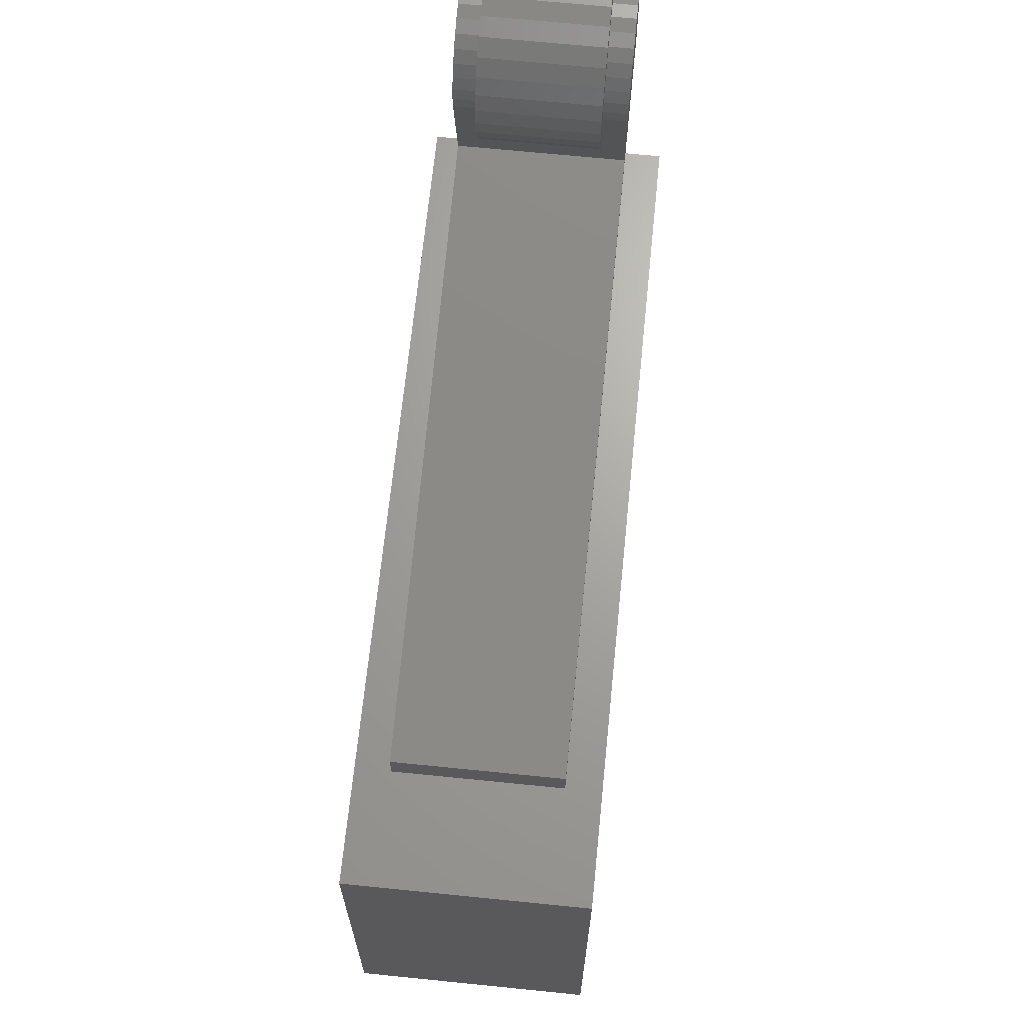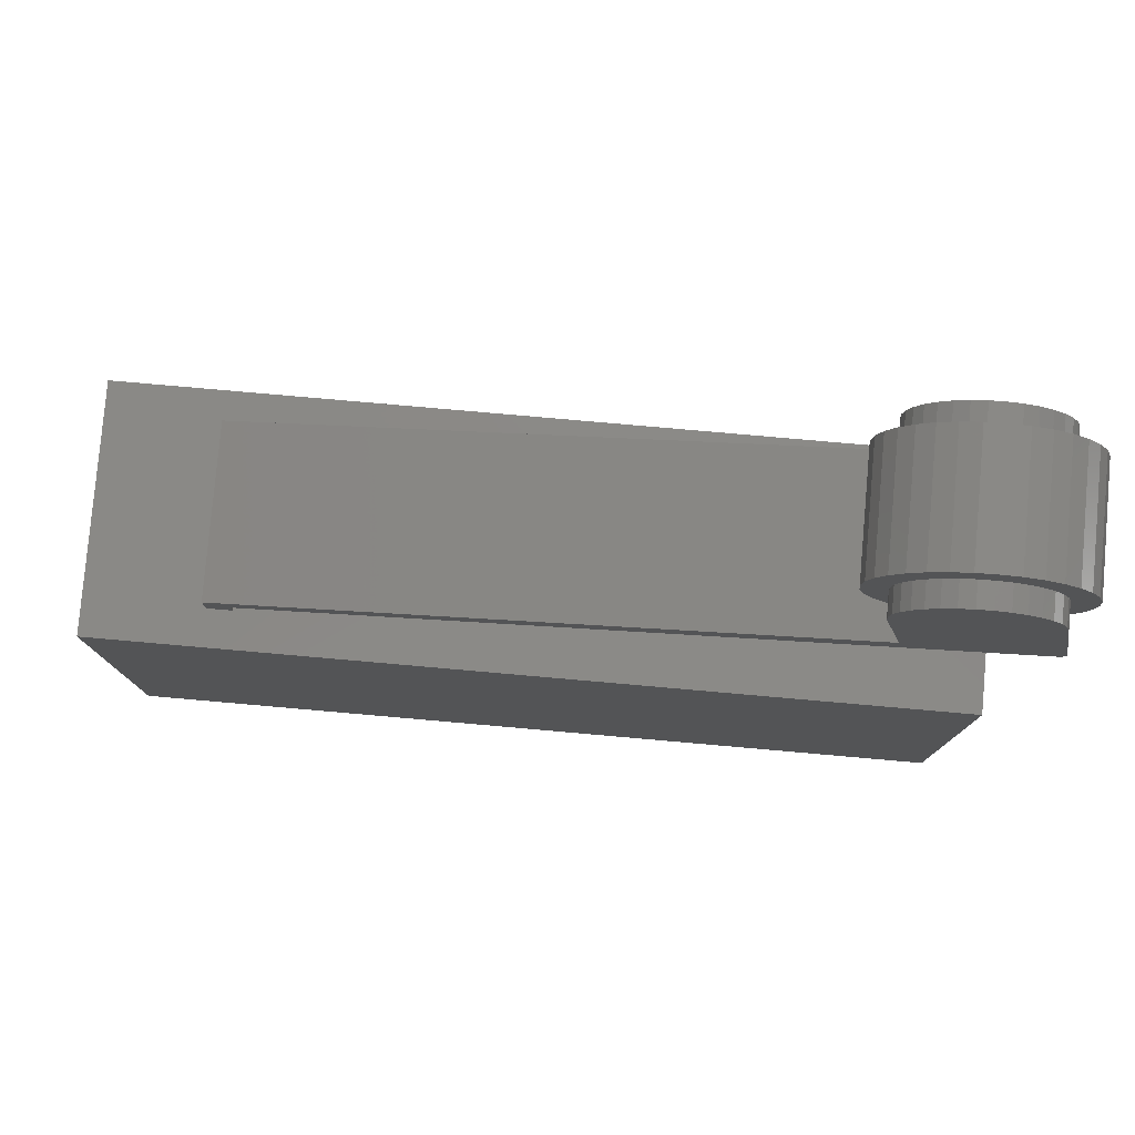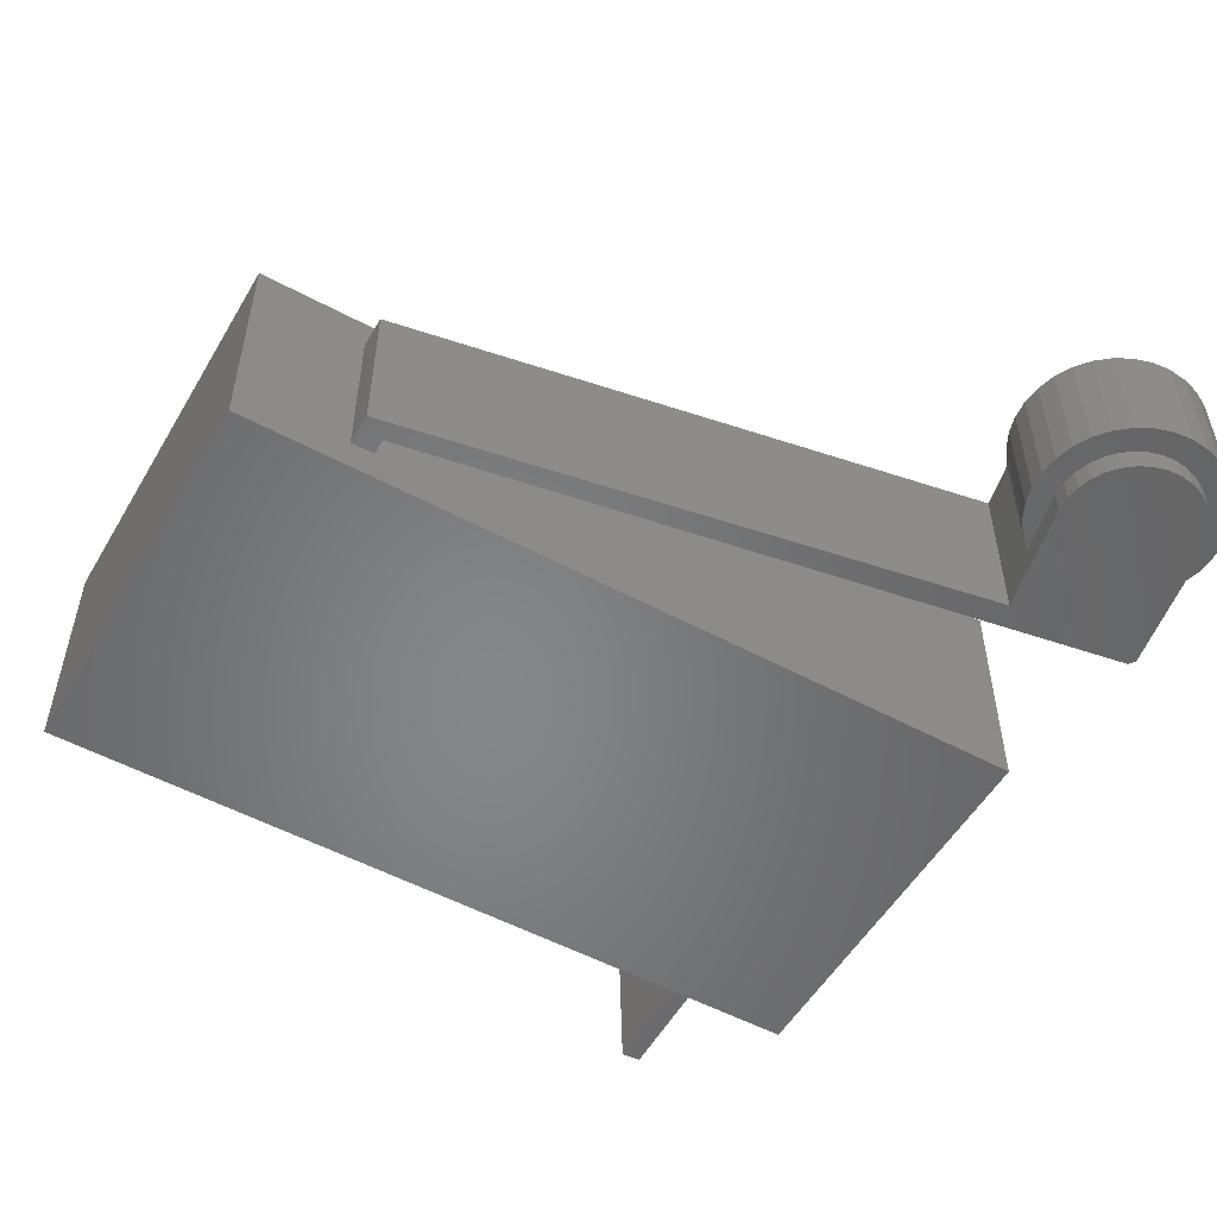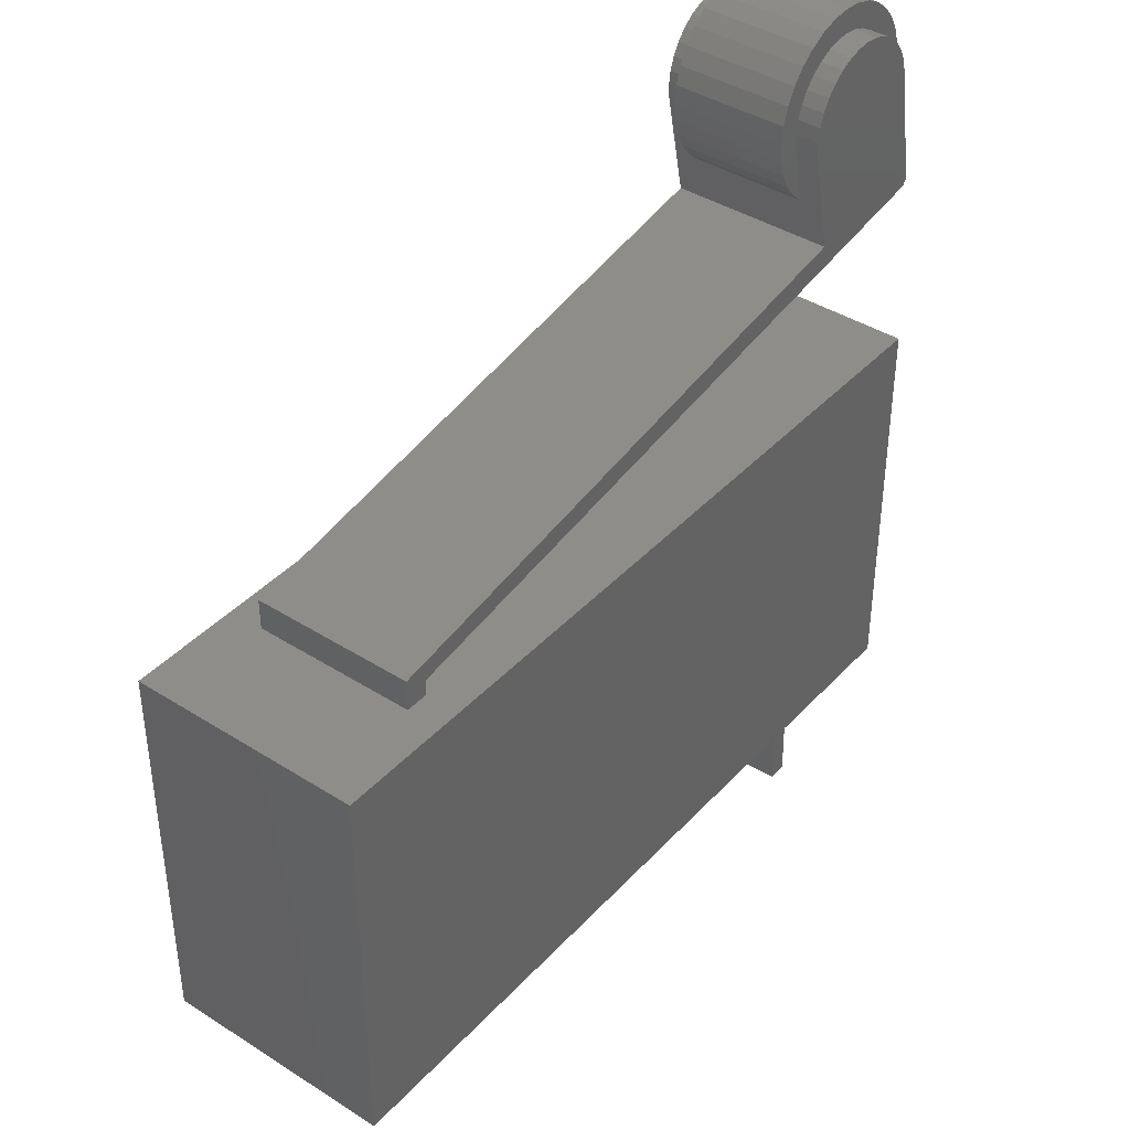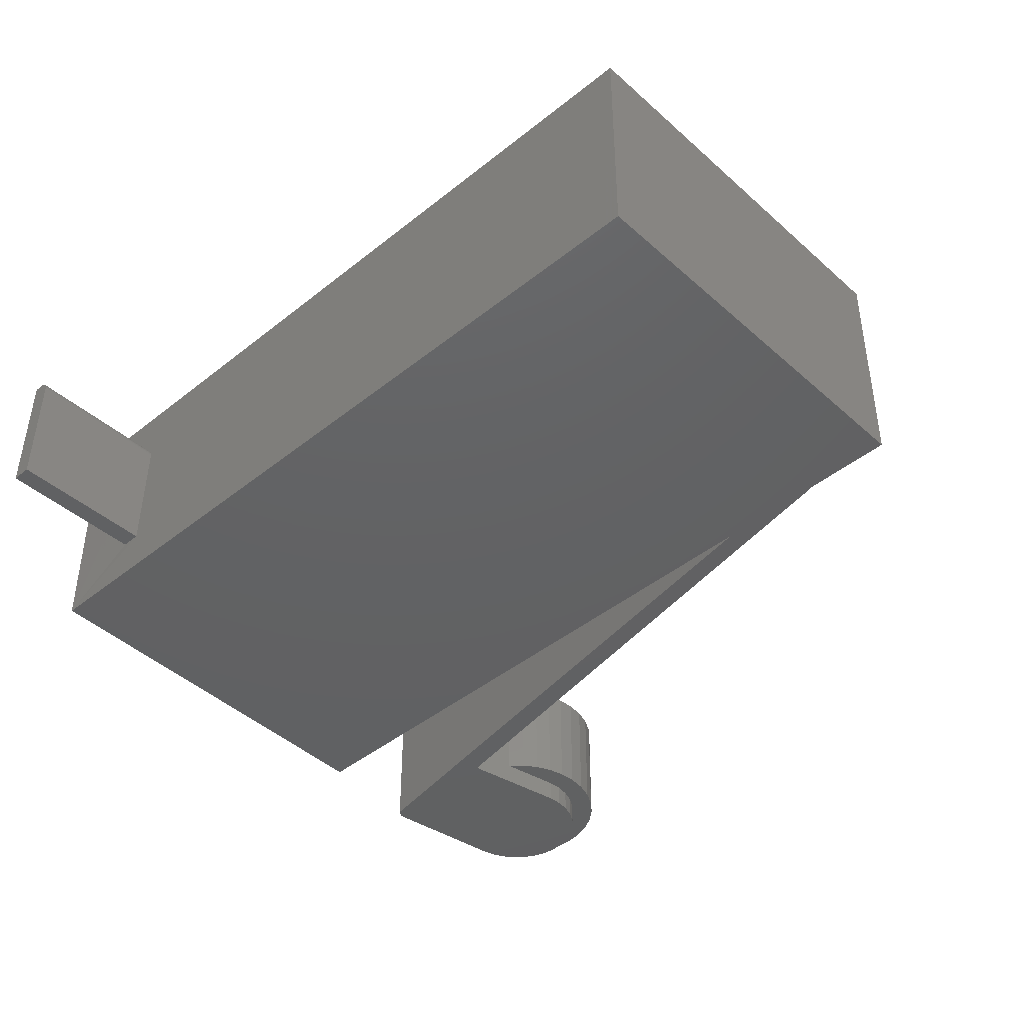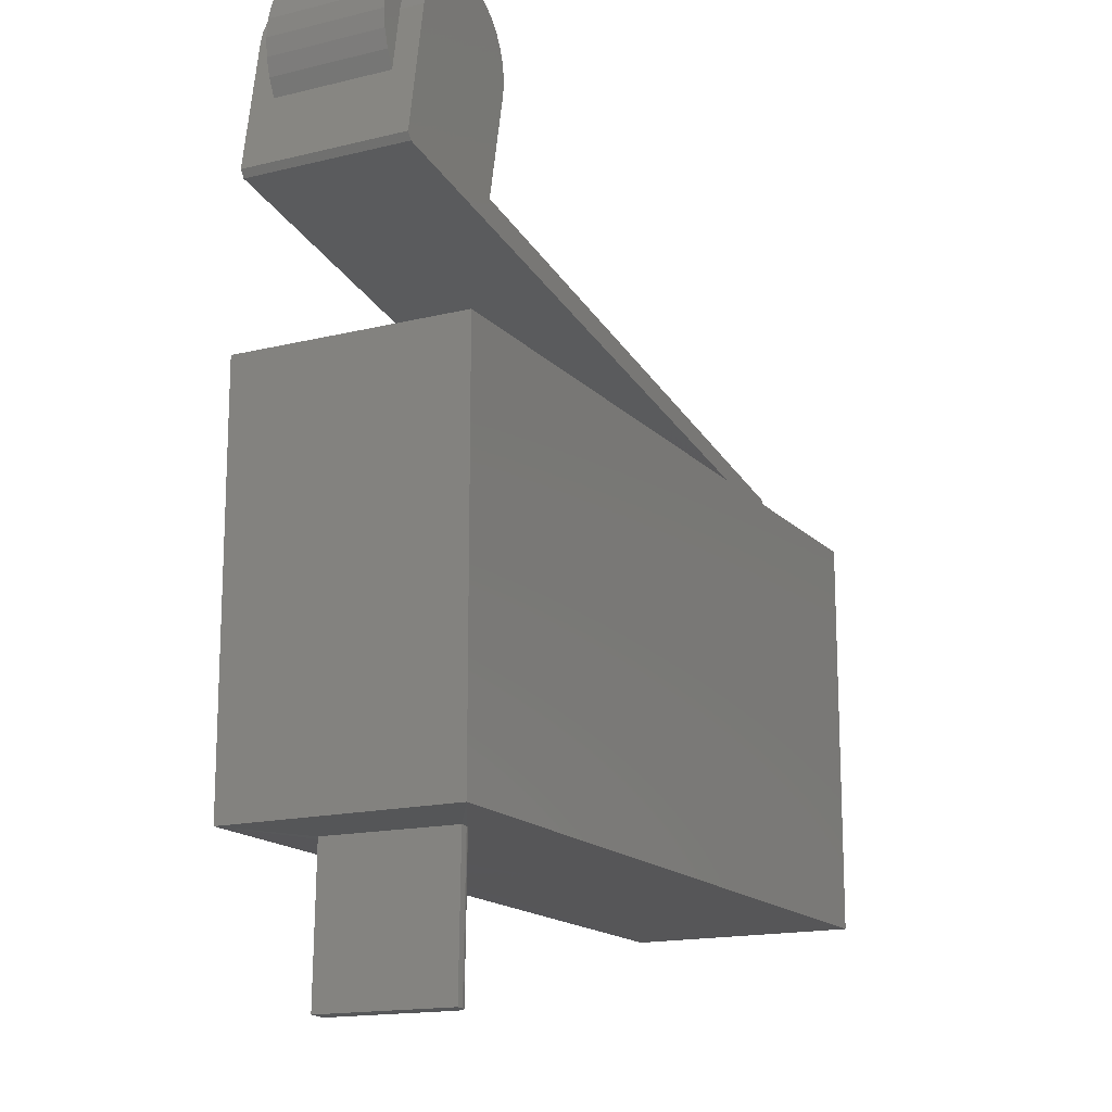
<metadata>
{"format":"stl","ext":"stl","renderer":"f3d","projection":"perspective","resolution":1024,"background":"white","views":[{"elev":67.5,"azim":-84.2,"up":"+Z"},{"elev":79.8,"azim":5.0,"up":"+Z"},{"elev":-53.2,"azim":-29.9,"up":"+Y"},{"elev":40.4,"azim":-52.0,"up":"+Z"},{"elev":-43.7,"azim":-136.6,"up":"+Y"},{"elev":-16.0,"azim":117.3,"up":"+Z"}]}
</metadata>
<code>
# stl→obj: 166 verts, 328 faces
v 0.4341 -0.09305 -0.4601
v 0.4076 -0.0937 -0.4608
v 0.4036 0.07032 -0.4609
v 0.4038 0.07337 -0.4609
v 0.4047 0.07632 -0.4608
v 0.4158 0.08595 -0.4606
v 0.4188 0.08632 -0.4605
v 0.406 0.07906 -0.4608
v 0.4079 0.08147 -0.4608
v 0.4102 0.08348 -0.4607
v 0.4129 0.08499 -0.4606
v 0.4297 0.08659 -0.4602
v 0.4028 -0.0937 -0.2655
v 0.3988 0.07032 -0.2656
v 0.4141 0.08632 -0.2656
v 0.4249 0.08659 -0.265
v 0.5391 0.1562 -0.2656
v 0.5391 -0.1562 -0.2656
v -0.5312 -0.1562 -0.2656
v 0.4293 -0.09305 -0.2649
v -0.5312 0.1562 -0.2656
v 0.4116 0.08607 -0.2656
v 0.4092 0.08543 -0.2656
v 0.407 0.08443 -0.2656
v 0.4049 0.08308 -0.2656
v 0.4031 0.08143 -0.2656
v 0.4015 0.07951 -0.2656
v 0.4003 0.07737 -0.2656
v 0.3994 0.07506 -0.2656
v 0.3989 0.07265 -0.2656
v 0.4018 0.07812 0.5241
v 0.4018 -0.07812 0.5241
v 0.3846 0.07812 0.5398
v 0.3846 -0.07812 0.5398
v 0.3705 0.07812 0.5584
v 0.3705 -0.07812 0.5584
v 0.3601 0.07812 0.5793
v 0.3601 -0.07812 0.5793
v 0.3537 0.07812 0.6018
v 0.3537 -0.07812 0.6018
v 0.3516 0.07812 0.625
v 0.3516 -0.07812 0.625
v 0.6042 0.07812 0.625
v 0.6042 -0.07812 0.625
v 0.602 0.07812 0.6015
v 0.602 -0.07812 0.6015
v 0.5954 0.07812 0.5788
v 0.5954 -0.07812 0.5788
v 0.5848 0.07812 0.5577
v 0.5848 -0.07812 0.5577
v 0.4779 0.07812 0.7513
v 0.5025 0.07812 0.7489
v 0.4532 0.07812 0.7489
v 0.4295 0.07812 0.7417
v 0.5262 0.07812 0.7417
v 0.4125 0.07812 0.692
v 0.3729 0.07812 0.6952
v 0.4272 0.07812 0.7033
v 0.4003 0.07812 0.6781
v 0.3612 0.07812 0.6733
v 0.4985 0.07812 0.7152
v 0.4802 0.07812 0.7176
v 0.5481 0.07812 0.73
v 0.5672 0.07812 0.7143
v 0.5161 0.07812 0.7093
v 0.4077 0.07812 0.73
v 0.4617 0.07812 0.7164
v 0.3886 0.07812 0.7143
v 0.4438 0.07812 0.7115
v 0.384 0.07812 0.6076
v 0.3827 0.07812 0.6261
v 0.5705 0.07812 0.6387
v 0.5657 0.07812 0.6565
v 0.6018 0.07812 0.6496
v 0.391 0.07812 0.662
v 0.3851 0.07812 0.6444
v 0.354 0.07812 0.6496
v 0.5322 0.07812 0.7
v 0.5829 0.07812 0.6952
v 0.5461 0.07812 0.6878
v 0.5946 0.07812 0.6733
v 0.5574 0.07812 0.6732
v 0.4532 -0.07812 0.7489
v 0.5025 -0.07812 0.7489
v 0.4779 -0.07812 0.7513
v 0.4295 -0.07812 0.7417
v 0.5262 -0.07812 0.7417
v 0.4272 -0.07812 0.7033
v 0.3729 -0.07812 0.6952
v 0.4125 -0.07812 0.692
v 0.4003 -0.07812 0.6781
v 0.3612 -0.07812 0.6733
v 0.5481 -0.07812 0.73
v 0.4802 -0.07812 0.7176
v 0.4985 -0.07812 0.7152
v 0.5672 -0.07812 0.7143
v 0.5161 -0.07812 0.7093
v 0.4077 -0.07812 0.73
v 0.3886 -0.07812 0.7143
v 0.4617 -0.07812 0.7164
v 0.4438 -0.07812 0.7115
v 0.384 -0.07812 0.6076
v 0.3827 -0.07812 0.6261
v 0.5705 -0.07812 0.6387
v 0.6018 -0.07812 0.6496
v 0.5657 -0.07812 0.6565
v 0.354 -0.07812 0.6496
v 0.3851 -0.07812 0.6444
v 0.391 -0.07812 0.662
v 0.5574 -0.07812 0.6732
v 0.5946 -0.07812 0.6733
v 0.5461 -0.07812 0.6878
v 0.5829 -0.07812 0.6952
v 0.5322 -0.07812 0.7
v 0.384 -0.1094 0.6076
v 0.3827 -0.1094 0.6261
v 0.3851 -0.1094 0.6444
v 0.391 -0.1094 0.662
v 0.4003 -0.1094 0.6781
v 0.4125 -0.1094 0.692
v 0.4272 -0.1094 0.7033
v 0.4438 -0.1094 0.7115
v 0.4617 -0.1094 0.7164
v 0.4802 -0.1094 0.7176
v 0.4985 -0.1094 0.7152
v 0.5161 -0.1094 0.7093
v 0.5322 -0.1094 0.7
v 0.5461 -0.1094 0.6878
v 0.5574 -0.1094 0.6732
v 0.5657 -0.1094 0.6565
v 0.5705 -0.1094 0.6387
v 0.384 0.1094 0.6076
v 0.3827 0.1094 0.6261
v 0.3851 0.1094 0.6444
v 0.391 0.1094 0.662
v 0.4003 0.1094 0.6781
v 0.4125 0.1094 0.692
v 0.4272 0.1094 0.7033
v 0.4438 0.1094 0.7115
v 0.4617 0.1094 0.7164
v 0.4802 0.1094 0.7176
v 0.4985 0.1094 0.7152
v 0.5161 0.1094 0.7093
v 0.5322 0.1094 0.7
v 0.5461 0.1094 0.6878
v 0.5574 0.1094 0.6732
v 0.5657 0.1094 0.6565
v 0.5705 0.1094 0.6387
v 0.415 -0.1094 0.4625
v 0.415 0.1094 0.4625
v 0.6002 0.1094 0.4702
v 0.6002 -0.1094 0.4702
v -0.3828 -0.1094 0.2752
v -0.3517 -0.1094 0.2752
v -0.3828 -0.1094 0.3174
v -0.3517 -0.1094 0.2967
v 0.5939 -0.1094 0.4612
v 0.5939 0.1094 0.4612
v -0.3517 0.1094 0.2967
v -0.3828 0.1094 0.3174
v -0.3517 0.1094 0.2752
v -0.3828 0.1094 0.2752
v -0.5312 0.1562 0.2752
v -0.5312 -0.1562 0.2752
v 0.5391 -0.1562 0.2752
v 0.5391 0.1562 0.2752
f 1 2 3
f 3 4 5
f 6 7 5
f 6 5 8
f 6 8 9
f 6 9 10
f 6 10 11
f 7 12 5
f 5 12 1
f 5 1 3
f 13 14 2
f 2 14 3
f 15 16 7
f 7 16 12
f 17 16 15
f 18 19 13
f 18 13 20
f 18 20 16
f 18 16 17
f 21 17 15
f 21 15 22
f 21 22 23
f 21 23 24
f 21 24 25
f 21 25 26
f 21 26 27
f 21 27 28
f 21 28 29
f 21 29 30
f 21 30 14
f 21 14 13
f 21 13 19
f 11 10 24
f 24 10 25
f 5 4 29
f 15 7 22
f 22 7 6
f 22 6 23
f 23 6 11
f 23 11 24
f 25 10 26
f 26 10 9
f 26 9 27
f 27 9 8
f 27 8 28
f 28 8 5
f 28 5 29
f 3 14 4
f 4 14 30
f 4 30 29
f 20 13 1
f 1 13 2
f 16 20 12
f 12 20 1
f 31 32 33
f 33 32 34
f 33 34 35
f 35 34 36
f 35 36 37
f 37 36 38
f 37 38 39
f 39 38 40
f 39 40 41
f 41 40 42
f 43 44 45
f 45 44 46
f 45 46 47
f 47 46 48
f 47 48 49
f 49 48 50
f 51 52 53
f 54 53 52
f 55 54 52
f 56 57 58
f 57 56 59
f 59 60 57
f 61 62 63
f 64 61 63
f 65 61 64
f 66 54 55
f 66 55 63
f 66 63 62
f 66 62 67
f 66 67 68
f 68 67 69
f 68 69 58
f 68 58 57
f 70 31 33
f 70 33 35
f 70 35 37
f 70 37 39
f 70 39 41
f 70 41 71
f 72 73 74
f 72 74 43
f 72 43 45
f 72 45 47
f 72 47 49
f 59 75 60
f 60 75 76
f 60 76 77
f 77 76 71
f 77 71 41
f 65 64 78
f 78 64 79
f 78 79 80
f 80 79 81
f 80 81 82
f 82 81 74
f 82 74 73
f 83 84 85
f 84 83 86
f 84 86 87
f 88 89 90
f 91 90 89
f 89 92 91
f 93 94 95
f 93 95 96
f 96 95 97
f 98 99 100
f 98 100 94
f 98 94 93
f 98 93 87
f 98 87 86
f 99 89 88
f 99 88 101
f 99 101 100
f 102 103 42
f 102 42 40
f 102 40 38
f 102 38 36
f 102 36 34
f 102 34 32
f 104 50 48
f 104 48 46
f 104 46 44
f 104 44 105
f 104 105 106
f 42 103 107
f 107 103 108
f 107 108 92
f 92 108 109
f 92 109 91
f 106 105 110
f 110 105 111
f 110 111 112
f 112 111 113
f 112 113 114
f 114 113 96
f 114 96 97
f 102 115 103
f 103 115 116
f 103 116 108
f 108 116 117
f 108 117 109
f 109 117 118
f 109 118 91
f 91 118 119
f 91 119 90
f 90 119 120
f 90 120 88
f 88 120 121
f 88 121 101
f 101 121 122
f 101 122 100
f 100 122 123
f 100 123 94
f 94 123 124
f 94 124 95
f 95 124 125
f 95 125 97
f 97 125 126
f 97 126 114
f 114 126 127
f 114 127 112
f 112 127 128
f 112 128 110
f 110 128 129
f 110 129 106
f 106 129 130
f 106 130 104
f 104 130 131
f 132 70 133
f 133 70 71
f 133 71 134
f 134 71 76
f 134 76 135
f 135 76 75
f 135 75 136
f 136 75 59
f 136 59 137
f 137 59 56
f 137 56 138
f 138 56 58
f 138 58 139
f 139 58 69
f 139 69 140
f 140 69 67
f 140 67 141
f 141 67 62
f 141 62 142
f 142 62 61
f 142 61 143
f 143 61 65
f 143 65 144
f 144 65 78
f 144 78 145
f 145 78 80
f 145 80 146
f 146 80 82
f 146 82 147
f 147 82 73
f 147 73 148
f 148 73 72
f 115 102 149
f 149 102 32
f 149 32 150
f 150 32 31
f 150 31 132
f 132 31 70
f 148 72 151
f 151 72 49
f 151 49 152
f 152 49 50
f 152 50 131
f 131 50 104
f 41 42 77
f 77 42 107
f 77 107 60
f 60 107 92
f 60 92 57
f 57 92 89
f 57 89 68
f 68 89 99
f 68 99 66
f 66 99 98
f 66 98 54
f 54 98 86
f 54 86 53
f 53 86 83
f 53 83 51
f 51 83 85
f 51 85 52
f 52 85 84
f 52 84 55
f 55 84 87
f 55 87 63
f 63 87 93
f 63 93 64
f 64 93 96
f 64 96 79
f 79 96 113
f 79 113 81
f 81 113 111
f 81 111 74
f 74 111 105
f 74 105 43
f 43 105 44
f 115 149 152
f 123 125 124
f 125 123 122
f 125 122 126
f 126 122 121
f 126 121 127
f 127 121 128
f 128 121 120
f 128 120 129
f 129 120 119
f 129 119 130
f 130 119 118
f 130 118 131
f 131 118 117
f 131 117 152
f 152 117 116
f 152 116 115
f 153 154 155
f 155 154 156
f 155 156 149
f 149 156 157
f 149 157 152
f 151 150 132
f 141 142 140
f 139 140 142
f 143 139 142
f 138 139 143
f 144 138 143
f 132 133 151
f 151 133 134
f 151 134 148
f 148 134 135
f 148 135 147
f 147 135 136
f 147 136 146
f 146 136 137
f 146 137 145
f 145 137 138
f 145 138 144
f 151 158 150
f 150 158 159
f 150 159 160
f 160 159 161
f 160 161 162
f 156 159 157
f 157 159 158
f 157 158 152
f 152 158 151
f 161 159 154
f 154 159 156
f 160 162 155
f 155 162 153
f 163 162 161
f 164 165 154
f 164 154 153
f 164 153 162
f 164 162 163
f 154 165 161
f 161 165 166
f 161 166 163
f 149 150 155
f 155 150 160
f 19 18 164
f 164 18 165
f 21 163 17
f 17 163 166
f 164 163 19
f 19 163 21
f 18 17 165
f 165 17 166

</code>
